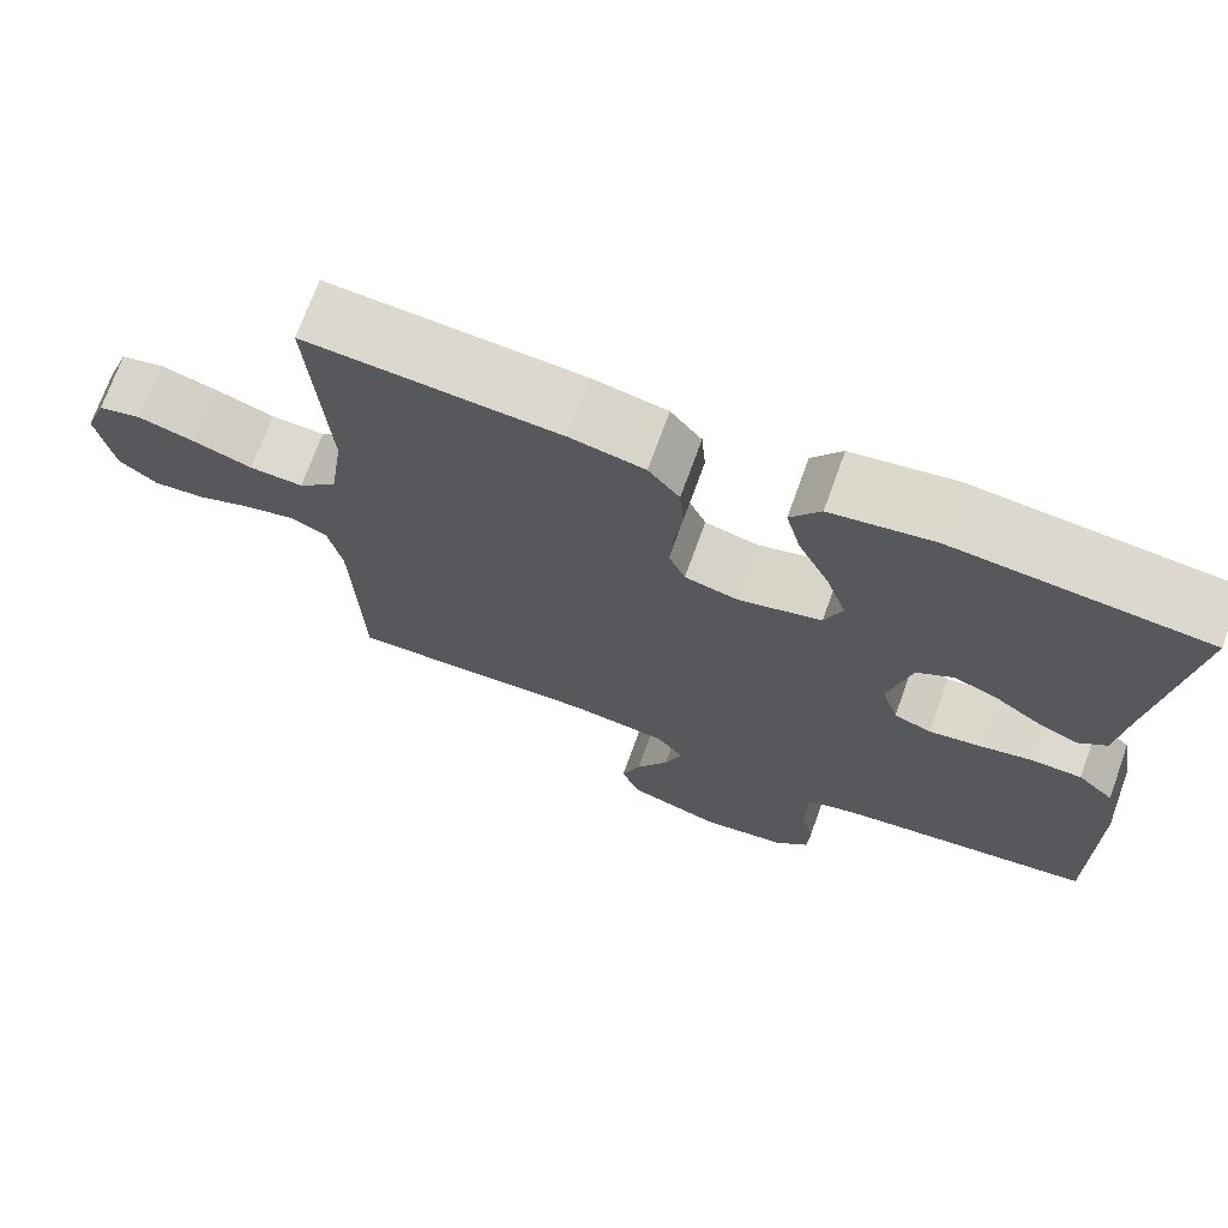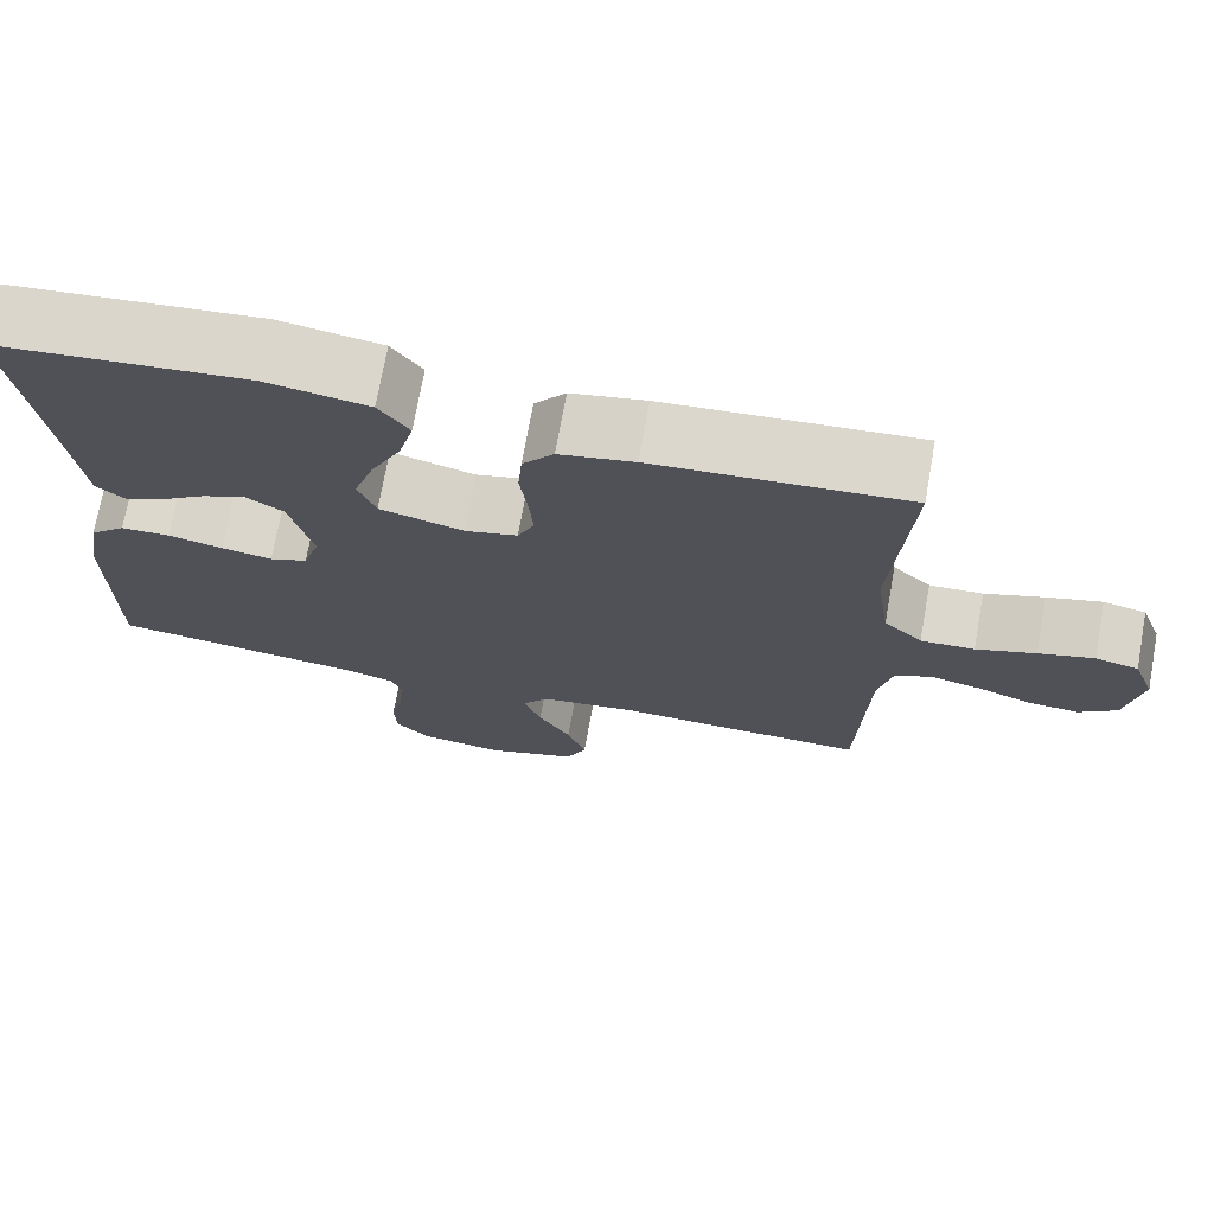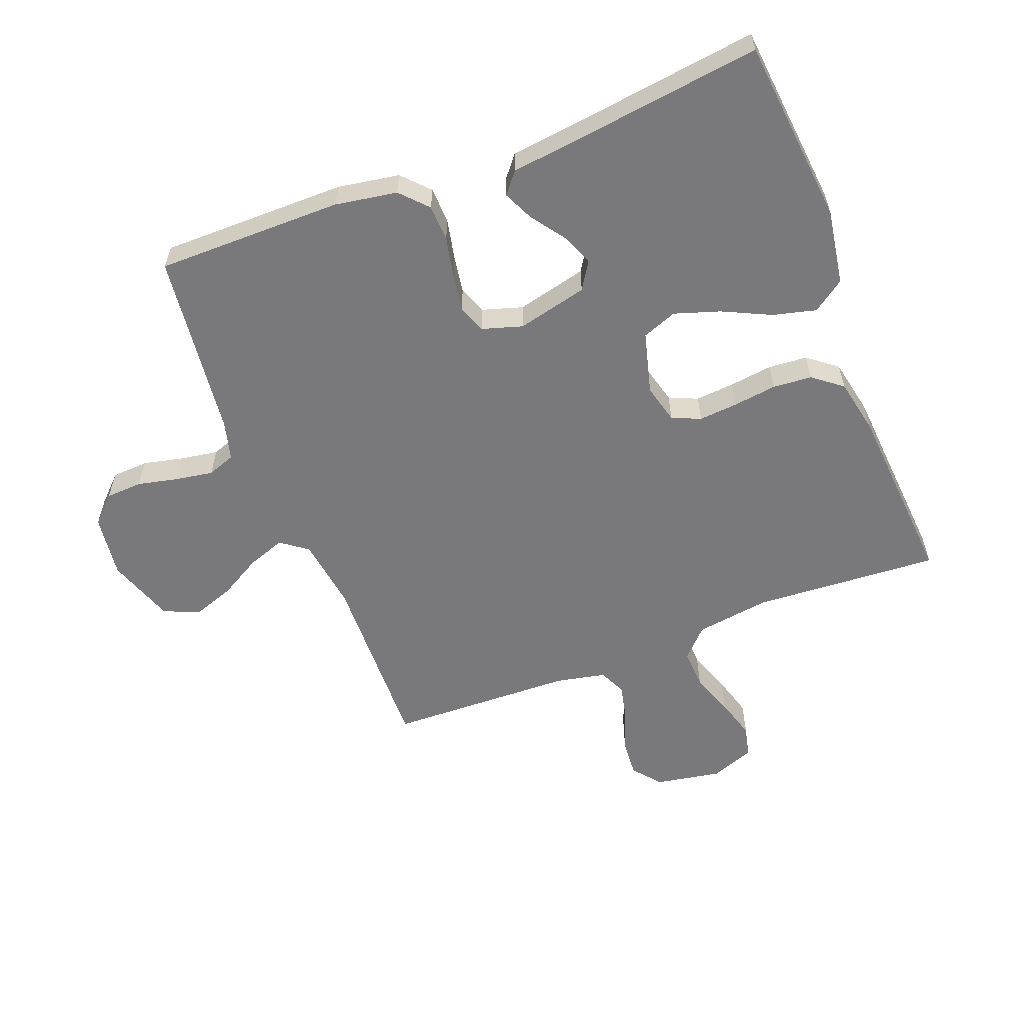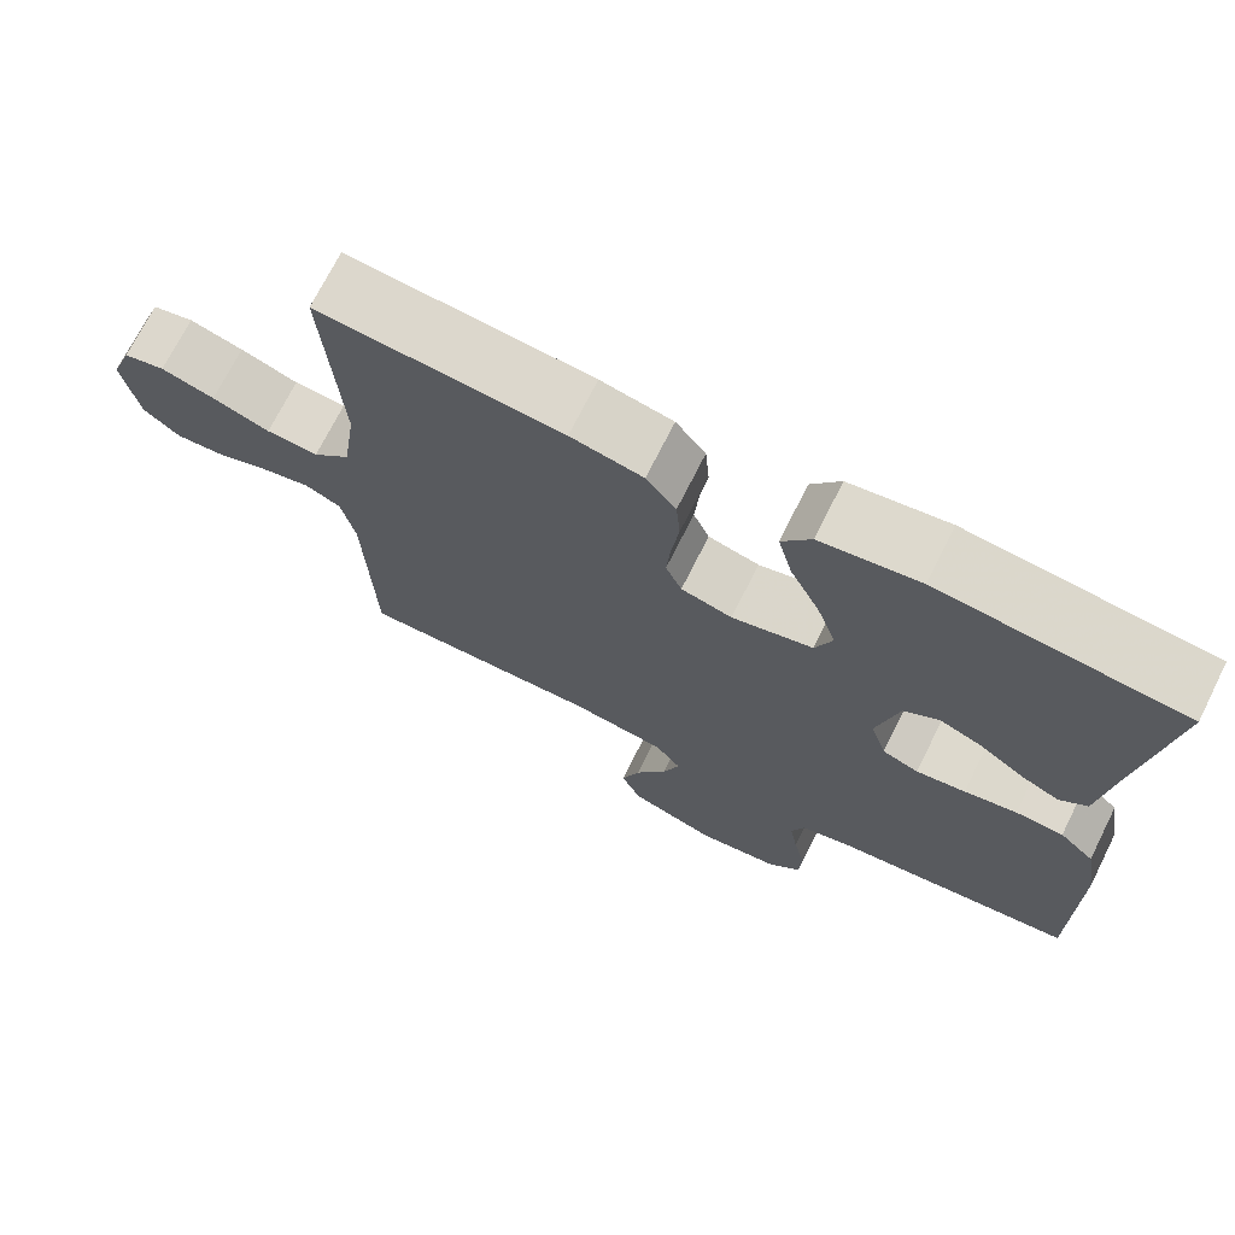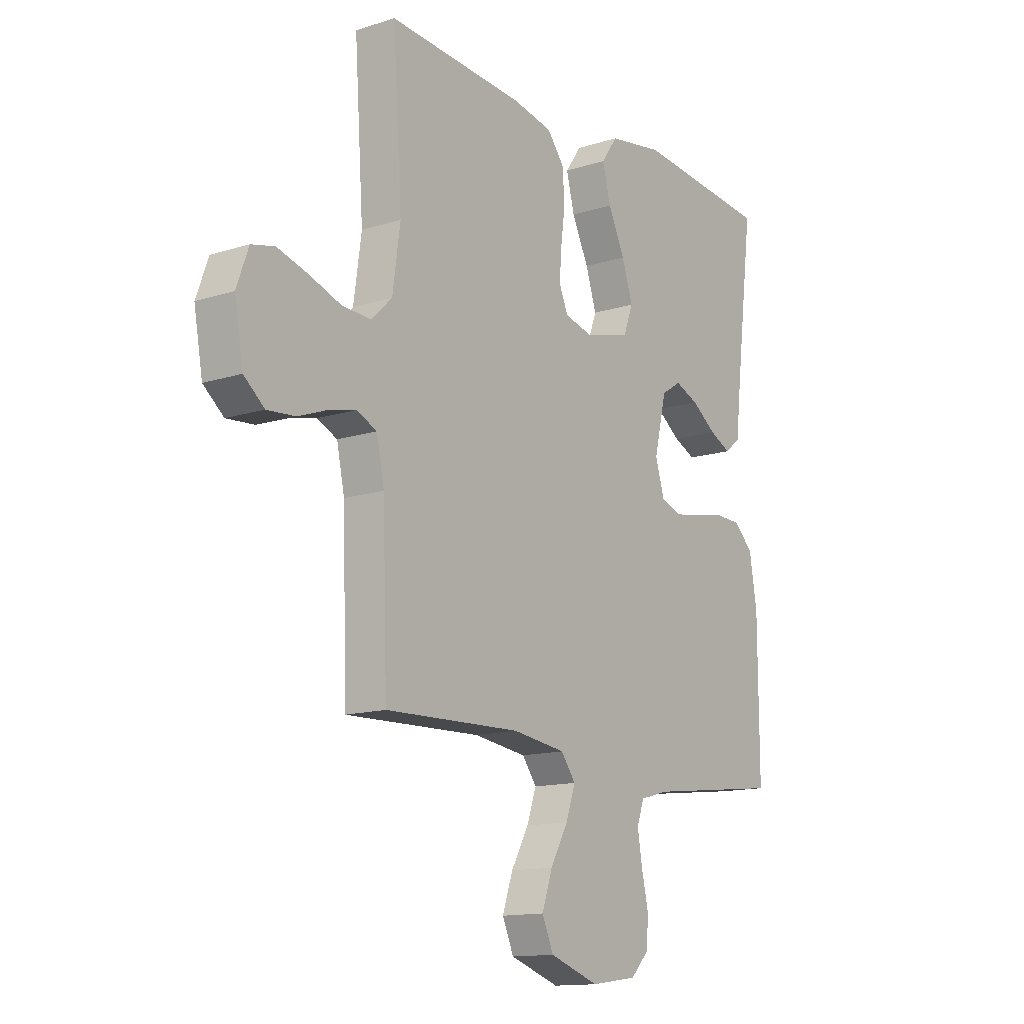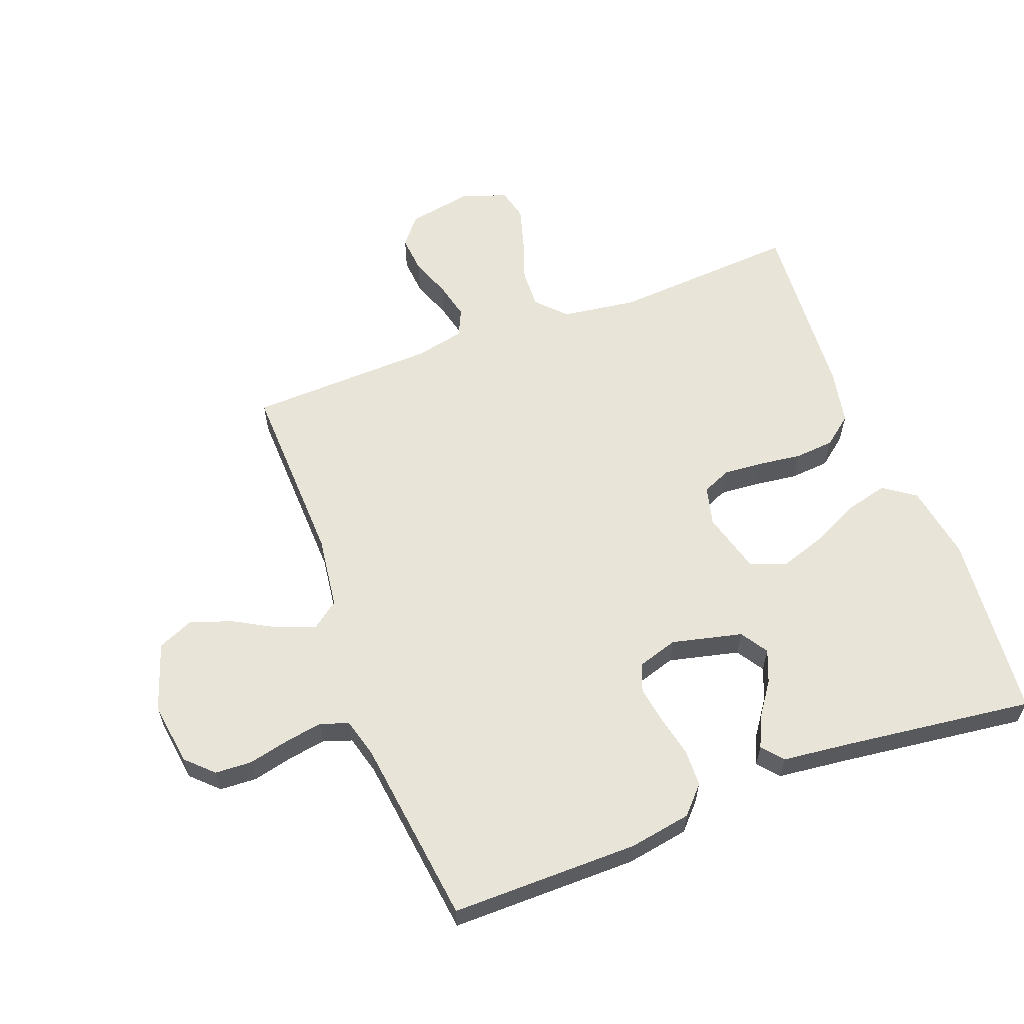
<metadata>
{"format":"obj","ext":"obj","renderer":"f3d","projection":"perspective","resolution":1024,"background":"white","views":[{"elev":71.4,"azim":-160.2,"up":"+Z"},{"elev":72.5,"azim":10.2,"up":"+Z"},{"elev":-57.9,"azim":-68.7,"up":"+Y"},{"elev":71.6,"azim":-153.4,"up":"+Z"},{"elev":-13.7,"azim":125.5,"up":"+Z"},{"elev":60.1,"azim":-110.8,"up":"+Y"}]}
</metadata>
<code>
v -0.5 0.07 -0.5
v -0.499 0.07 -0.2
v -0.482 0.07 -0.1
v -0.439 0.07 -0.06
v -0.38 0.07 -0.058
v -0.315 0.07 -0.072
v -0.254 0.07 -0.082
v -0.209 0.07 -0.065
v -0.189 0.07 0
v -0.216 0.07 0.113
v -0.26 0.07 0.141
v -0.312 0.07 0.12
v -0.367 0.07 0.081
v -0.415 0.07 0.059
v -0.449 0.07 0.087
v -0.462 0.07 0.2
v -0.5 0.07 0.5
v -0.2 0.07 0.529
v -0.078 0.07 0.509
v -0.042 0.07 0.458
v -0.06 0.07 0.388
v -0.097 0.07 0.311
v -0.121 0.07 0.238
v -0.1 0.07 0.182
v 0 0.07 0.155
v 0.063 0.07 0.171
v 0.083 0.07 0.217
v 0.078 0.07 0.28
v 0.069 0.07 0.35
v 0.074 0.07 0.413
v 0.111 0.07 0.46
v 0.2 0.07 0.478
v 0.5 0.07 0.5
v 0.48 0.07 0.2
v 0.497 0.07 0.08
v 0.543 0.07 0.036
v 0.607 0.07 0.039
v 0.678 0.07 0.064
v 0.744 0.07 0.083
v 0.795 0.07 0.071
v 0.821 0.07 0
v 0.802 0.07 -0.106
v 0.757 0.07 -0.143
v 0.696 0.07 -0.138
v 0.631 0.07 -0.114
v 0.571 0.07 -0.1
v 0.527 0.07 -0.12
v 0.51 0.07 -0.2
v 0.5 0.07 -0.5
v 0.2 0.07 -0.491
v 0.083 0.07 -0.507
v 0.051 0.07 -0.55
v 0.072 0.07 -0.61
v 0.111 0.07 -0.679
v 0.134 0.07 -0.746
v 0.109 0.07 -0.803
v 0 0.07 -0.84
v -0.102 0.07 -0.826
v -0.143 0.07 -0.784
v -0.146 0.07 -0.725
v -0.131 0.07 -0.659
v -0.121 0.07 -0.599
v -0.137 0.07 -0.554
v -0.2 0.07 -0.537
v -0.5 0 -0.5
v -0.499 0 -0.2
v -0.482 0 -0.1
v -0.439 0 -0.06
v -0.38 0 -0.058
v -0.315 0 -0.072
v -0.254 0 -0.082
v -0.209 0 -0.065
v -0.189 0 0
v -0.216 0 0.113
v -0.26 0 0.141
v -0.312 0 0.12
v -0.367 0 0.081
v -0.415 0 0.059
v -0.449 0 0.087
v -0.462 0 0.2
v -0.5 0 0.5
v -0.2 0 0.529
v -0.078 0 0.509
v -0.042 0 0.458
v -0.06 0 0.388
v -0.097 0 0.311
v -0.121 0 0.238
v -0.1 0 0.182
v 0 0 0.155
v 0.063 0 0.171
v 0.083 0 0.217
v 0.078 0 0.28
v 0.069 0 0.35
v 0.074 0 0.413
v 0.111 0 0.46
v 0.2 0 0.478
v 0.5 0 0.5
v 0.48 0 0.2
v 0.497 0 0.08
v 0.543 0 0.036
v 0.607 0 0.039
v 0.678 0 0.064
v 0.744 0 0.083
v 0.795 0 0.071
v 0.821 0 0
v 0.802 0 -0.106
v 0.757 0 -0.143
v 0.696 0 -0.138
v 0.631 0 -0.114
v 0.571 0 -0.1
v 0.527 0 -0.12
v 0.51 0 -0.2
v 0.5 0 -0.5
v 0.2 0 -0.491
v 0.083 0 -0.507
v 0.051 0 -0.55
v 0.072 0 -0.61
v 0.111 0 -0.679
v 0.134 0 -0.746
v 0.109 0 -0.803
v 0 0 -0.84
v -0.102 0 -0.826
v -0.143 0 -0.784
v -0.146 0 -0.725
v -0.131 0 -0.659
v -0.121 0 -0.599
v -0.137 0 -0.554
v -0.2 0 -0.537
f 58 59 60 61
f 58 61 62
f 57 58 62
f 56 57 62 63
f 53 54 55 56
f 52 53 56 63
f 48 49 50
f 47 48 50 51
f 42 43 44 45
f 42 45 46
f 41 42 46
f 40 41 46
f 37 38 39 40
f 37 40 46 47
f 31 32 33 34
f 31 34 35
f 28 29 30 31
f 27 28 31 35
f 26 27 35 36
f 19 20 21 22
f 19 22 23
f 16 17 18 19
f 16 19 23
f 12 13 14 15
f 11 12 15 16
f 3 4 5 6
f 3 6 7
f 64 1 2 3
f 64 3 7
f 51 52 63 64
f 51 64 7 8
f 36 37 47 51
f 25 26 36 51
f 24 25 51 8
f 11 16 23 24
f 10 11 24
f 9 10 24
f 8 9 24
f 125 124 123 122
f 126 125 122
f 126 122 121
f 127 126 121 120
f 120 119 118 117
f 127 120 117 116
f 114 113 112
f 115 114 112 111
f 109 108 107 106
f 110 109 106
f 110 106 105
f 110 105 104
f 104 103 102 101
f 111 110 104 101
f 98 97 96 95
f 99 98 95
f 95 94 93 92
f 99 95 92 91
f 100 99 91 90
f 86 85 84 83
f 87 86 83
f 83 82 81 80
f 87 83 80
f 79 78 77 76
f 80 79 76 75
f 70 69 68 67
f 71 70 67
f 67 66 65 128
f 71 67 128
f 128 127 116 115
f 72 71 128 115
f 115 111 101 100
f 115 100 90 89
f 72 115 89 88
f 88 87 80 75
f 88 75 74
f 88 74 73
f 88 73 72
f 1 65 66 2
f 2 66 67 3
f 3 67 68 4
f 4 68 69 5
f 5 69 70 6
f 6 70 71 7
f 7 71 72 8
f 8 72 73 9
f 9 73 74 10
f 10 74 75 11
f 11 75 76 12
f 12 76 77 13
f 13 77 78 14
f 14 78 79 15
f 15 79 80 16
f 16 80 81 17
f 17 81 82 18
f 18 82 83 19
f 19 83 84 20
f 20 84 85 21
f 21 85 86 22
f 22 86 87 23
f 23 87 88 24
f 24 88 89 25
f 25 89 90 26
f 26 90 91 27
f 27 91 92 28
f 28 92 93 29
f 29 93 94 30
f 30 94 95 31
f 31 95 96 32
f 32 96 97 33
f 33 97 98 34
f 34 98 99 35
f 35 99 100 36
f 36 100 101 37
f 37 101 102 38
f 38 102 103 39
f 39 103 104 40
f 40 104 105 41
f 41 105 106 42
f 42 106 107 43
f 43 107 108 44
f 44 108 109 45
f 45 109 110 46
f 46 110 111 47
f 47 111 112 48
f 48 112 113 49
f 49 113 114 50
f 50 114 115 51
f 51 115 116 52
f 52 116 117 53
f 53 117 118 54
f 54 118 119 55
f 55 119 120 56
f 56 120 121 57
f 57 121 122 58
f 58 122 123 59
f 59 123 124 60
f 60 124 125 61
f 61 125 126 62
f 62 126 127 63
f 63 127 128 64
f 64 128 65 1

</code>
